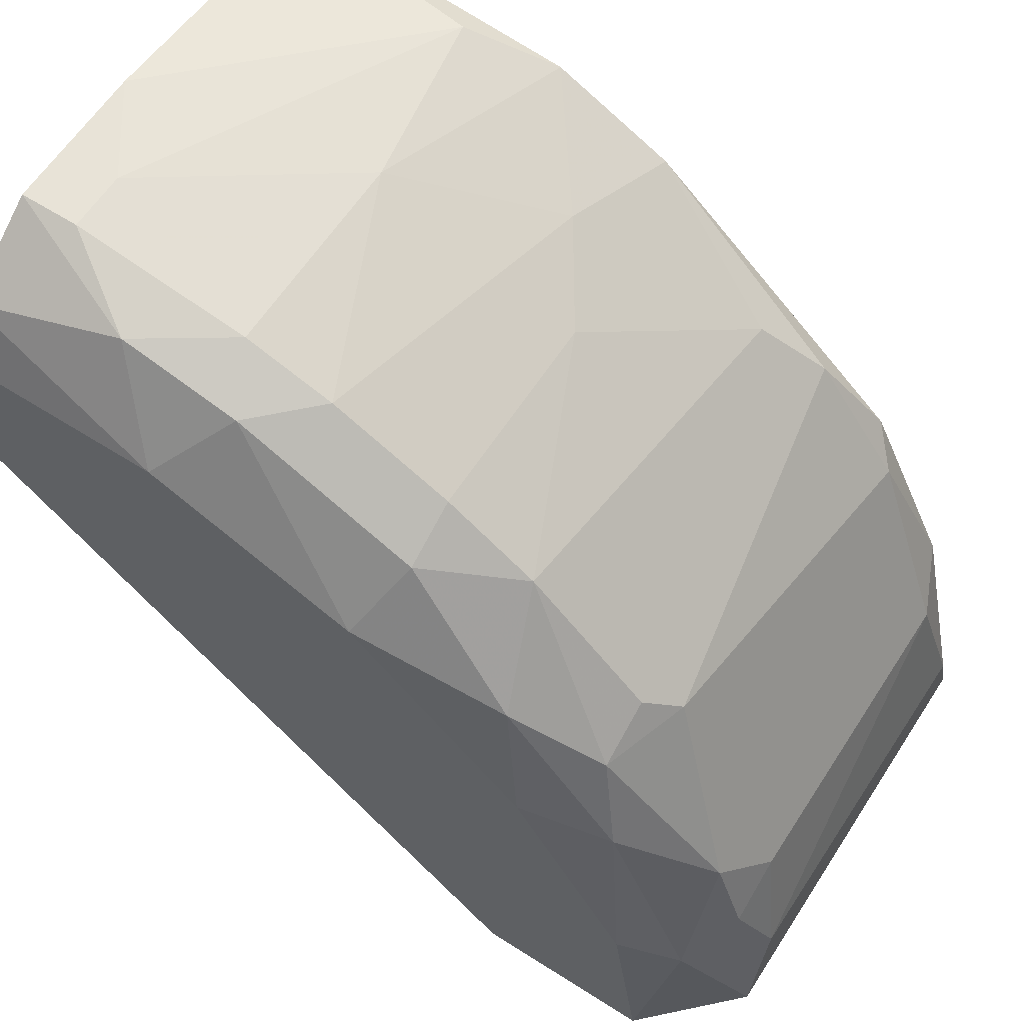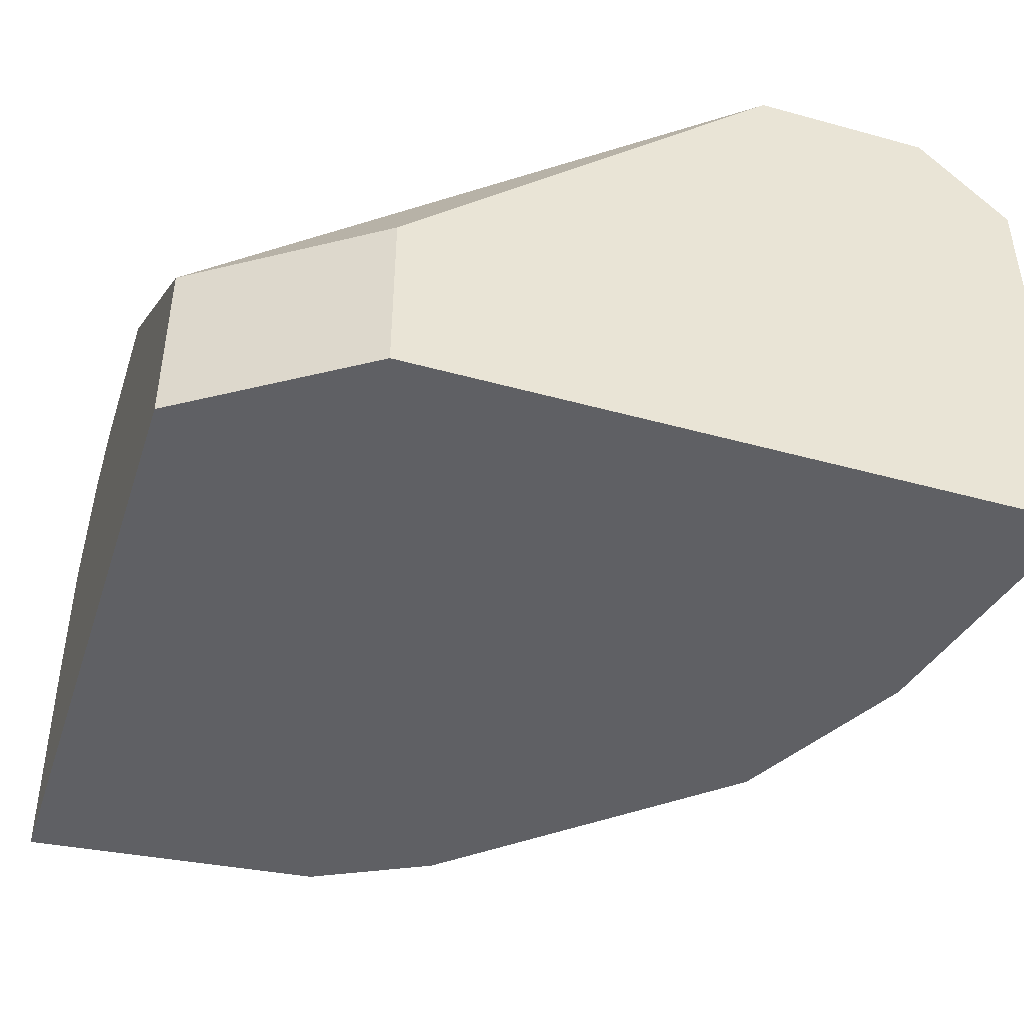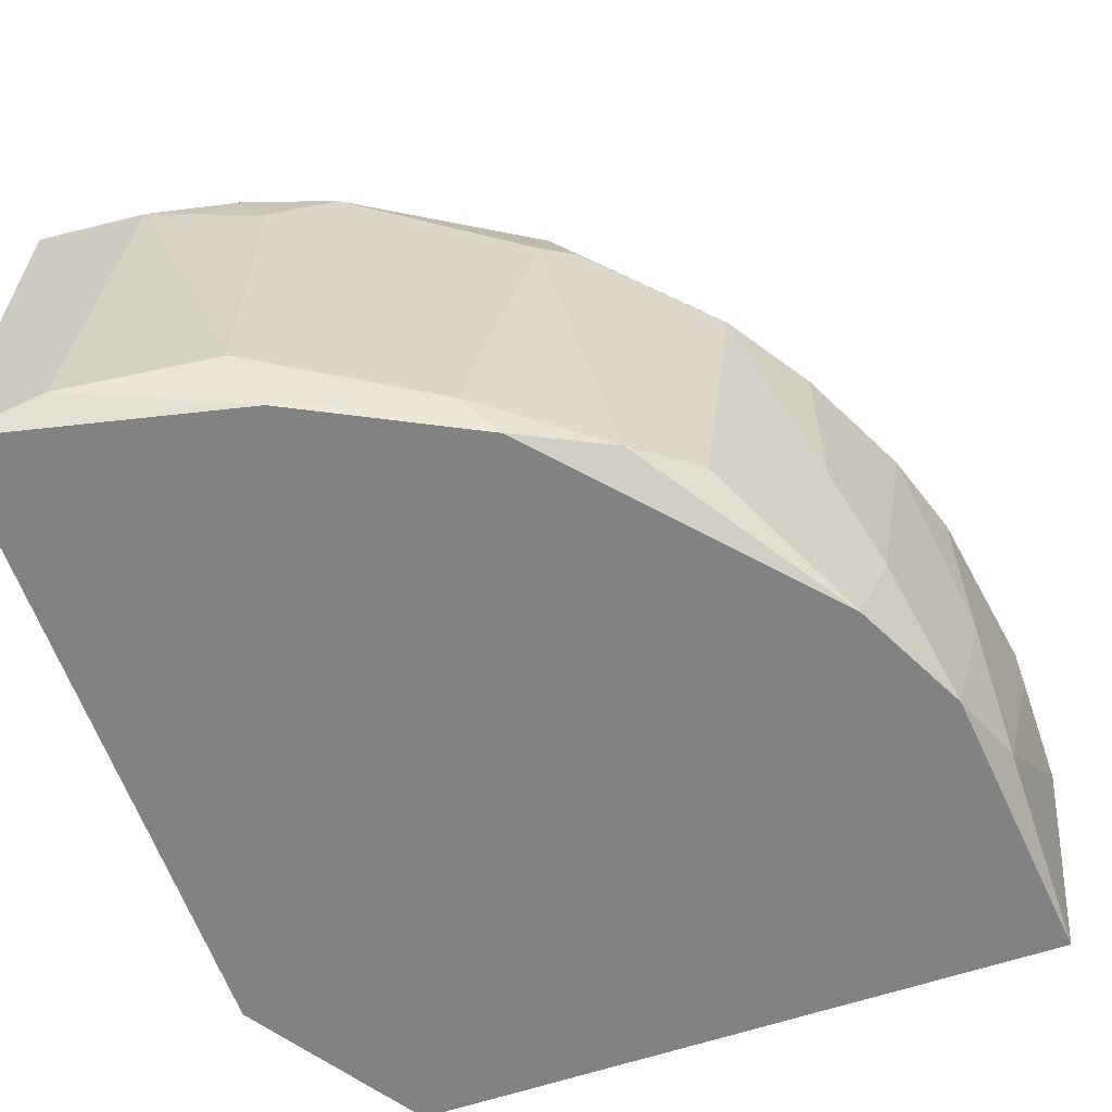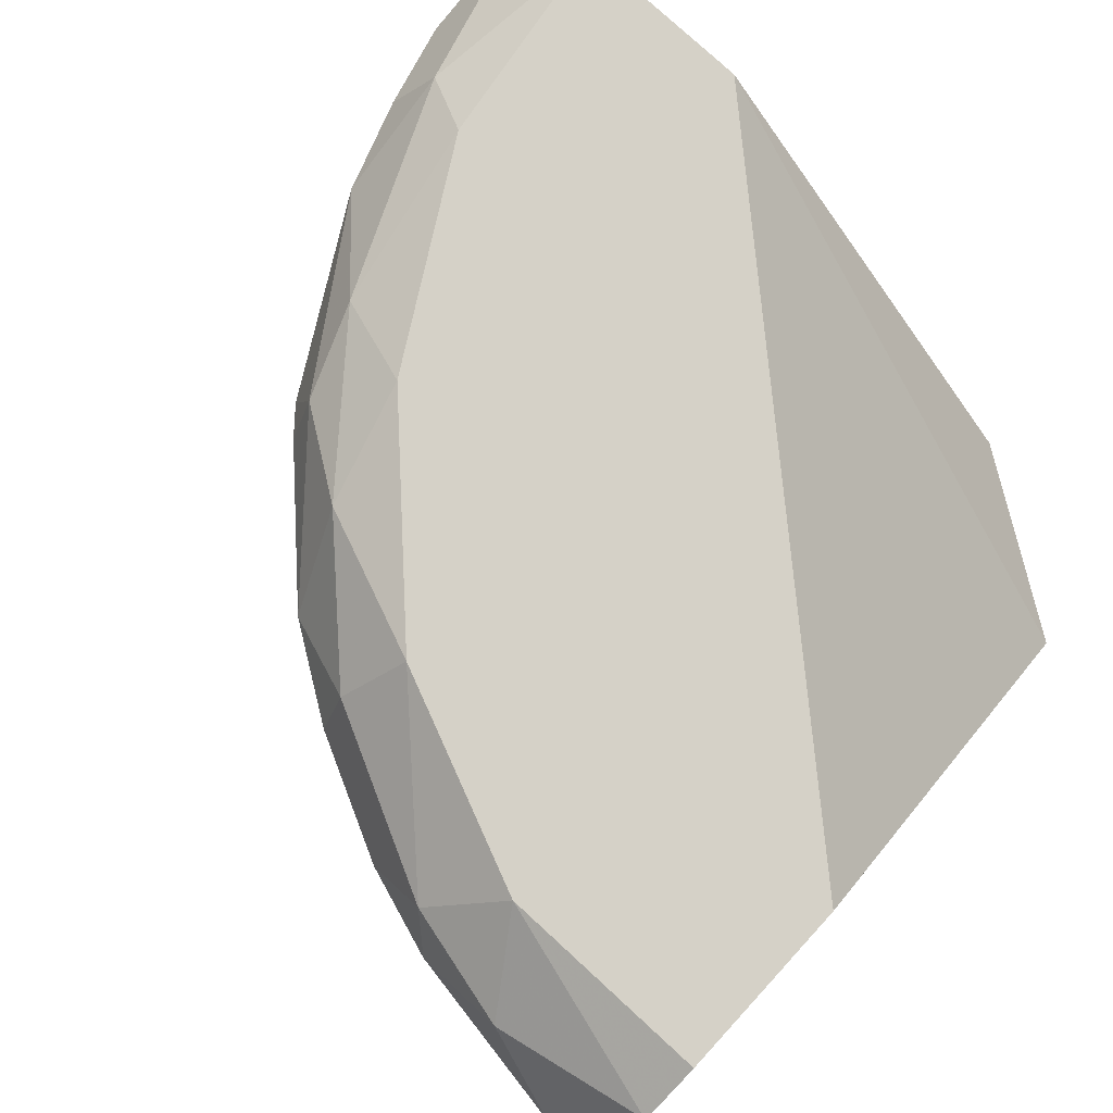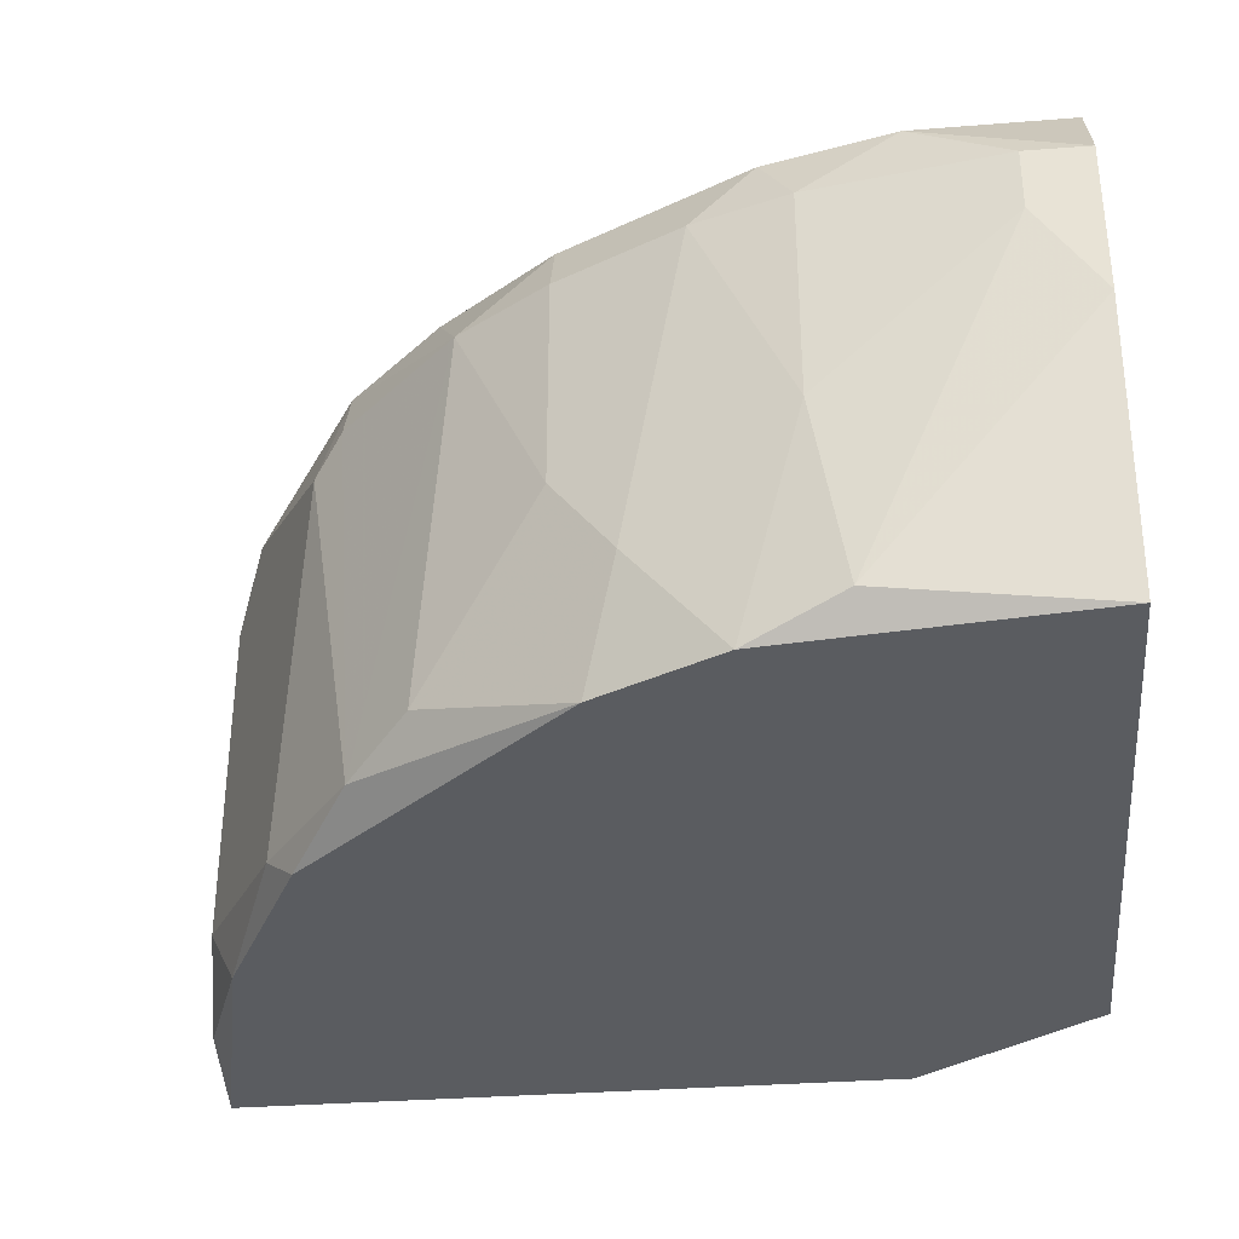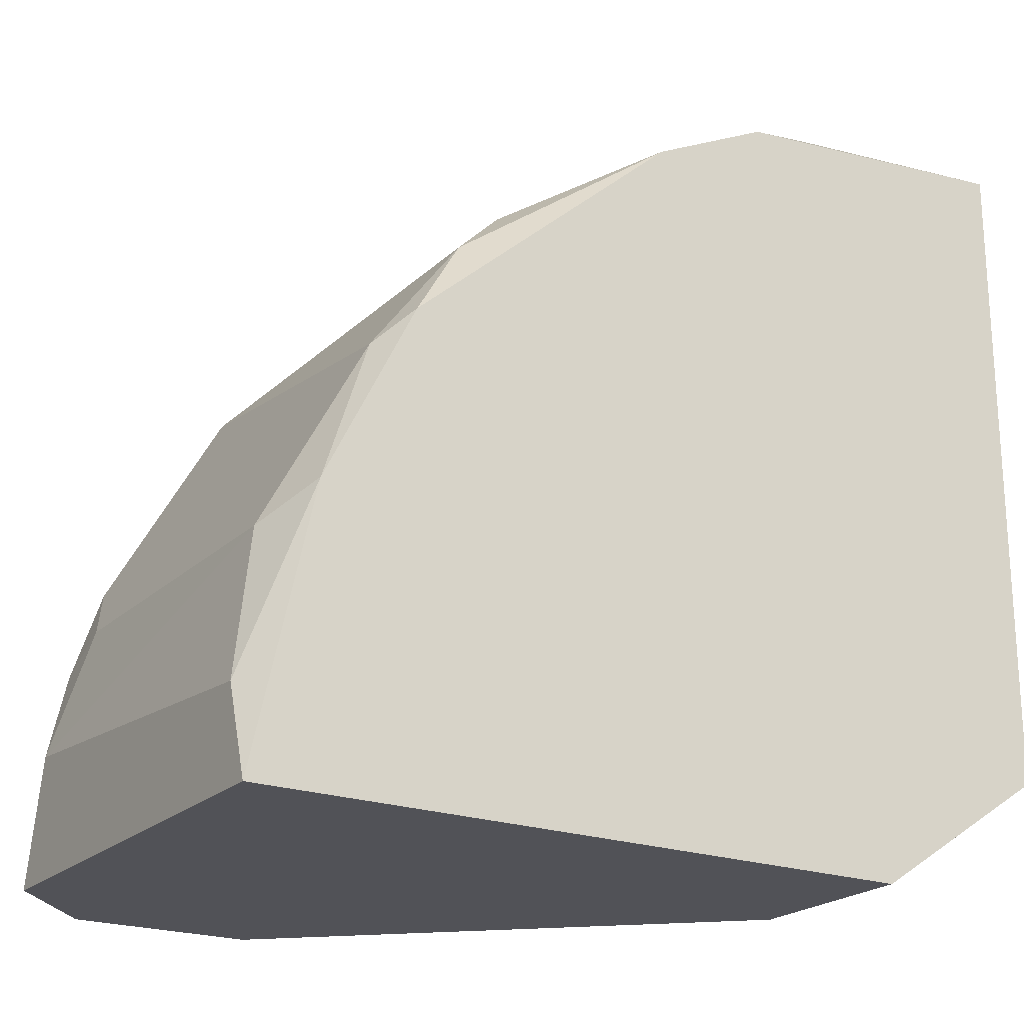
<metadata>
{"format":"obj","ext":"obj","renderer":"f3d","projection":"perspective","resolution":1024,"background":"white","views":[{"elev":61.8,"azim":32.9,"up":"+Y"},{"elev":-44.8,"azim":-17.8,"up":"+Z"},{"elev":-60.9,"azim":109.1,"up":"+Z"},{"elev":79.5,"azim":-137.5,"up":"+Z"},{"elev":-34.4,"azim":-174.2,"up":"+Z"},{"elev":-21.6,"azim":147.6,"up":"+Y"}]}
</metadata>
<code>
v 0.04279 0.001669 0.007509
v 0.02215 0.02591 0.003916
v 0.02215 0.02591 0.002119
v 0.0419 0.007957 0.007509
v 0.0419 0.01424 -0.007753
v 0.02843 0.02411 0.005712
v 0.02933 0.02411 -0.008652
v 0.0401 0.01603 0.005712
v 0.0401 0.01693 0.003916
v 0.04099 0.01334 0.00661
v 0.04099 0.01603 0.003018
v 0.04099 0.01513 -0.008652
v 0.04549 0.005261 0.003916
v 0.04549 0.004364 -0.007753
v 0.04549 0.001669 -0.008652
v 0.04549 0.001669 0.004815
v 0.02035 0.005261 -0.003264
v 0.02035 0.005261 -0.008652
v 0.02035 0.02591 -0.000572
v 0.02035 0.02591 0.003916
v 0.02035 0.02411 0.00661
v 0.02035 0.01693 0.007509
v 0.02035 0.02232 0.007509
v 0.02035 0.02501 -0.008652
v 0.02753 0.02501 -0.002367
v 0.02753 0.02501 0.003916
v 0.0383 0.01424 0.007509
v 0.02574 0.001669 -0.003264
v 0.02574 0.001669 -0.008652
v 0.02663 0.02232 0.007509
v 0.02663 0.02501 -0.007753
v 0.04459 0.007957 0.004815
v 0.04459 0.008852 -0.006855
v 0.04459 0.008852 0.003018
v 0.03292 0.02232 -0.008652
v 0.03292 0.01962 0.007509
v 0.03381 0.02142 0.005712
v 0.03381 0.02232 -0.002367
v 0.03381 0.02232 0.003916
v 0.03202 0.02321 -0.005059
v 0.04369 0.007058 0.00661
v 0.04369 0.01065 0.004815
v 0.04369 0.009751 -0.008652
v 0.0392 0.01783 -0.007753
v 0.03023 0.02411 0.003916
v 0.02484 0.02501 0.005712
v 0.0374 0.01783 0.00661
v 0.0374 0.01962 -0.006855
v 0.0374 0.001669 0.007509
v 0.03651 0.02052 0.003916
f 39 50 38
f 18 12 15
f 12 18 24
f 24 18 22
f 15 49 28
f 12 24 7
f 49 15 1
f 22 49 1
f 22 1 36
f 49 22 17
f 22 18 17
f 18 28 17
f 28 49 17
f 24 22 21
f 18 15 29
f 28 18 29
f 15 28 29
f 1 15 16
f 45 37 39
f 22 36 30
f 7 24 31
f 32 16 13
f 16 15 13
f 36 37 6
f 37 45 6
f 30 36 6
f 36 1 4
f 2 3 19
f 24 21 19
f 3 31 19
f 31 24 19
f 39 37 50
f 37 36 47
f 50 37 47
f 16 32 41
f 1 16 41
f 4 1 41
f 10 4 41
f 32 42 41
f 42 10 41
f 3 2 26
f 6 45 26
f 33 13 14
f 13 15 14
f 9 11 44
f 50 9 44
f 48 50 44
f 5 12 44
f 11 5 44
f 21 22 23
f 22 30 23
f 30 21 23
f 12 7 35
f 7 40 35
f 40 48 35
f 44 12 35
f 48 44 35
f 15 12 43
f 12 5 43
f 5 33 43
f 14 15 43
f 33 14 43
f 21 30 46
f 30 6 46
f 26 2 46
f 6 26 46
f 31 3 25
f 7 31 25
f 40 7 25
f 45 40 25
f 3 26 25
f 26 45 25
f 36 4 27
f 4 10 27
f 47 36 27
f 10 47 27
f 32 13 34
f 13 33 34
f 42 32 34
f 11 42 34
f 33 5 34
f 5 11 34
f 2 19 20
f 19 21 20
f 46 2 20
f 21 46 20
f 11 9 8
f 10 42 8
f 42 11 8
f 9 50 8
f 47 10 8
f 50 47 8
f 45 39 38
f 48 40 38
f 40 45 38
f 50 48 38

</code>
